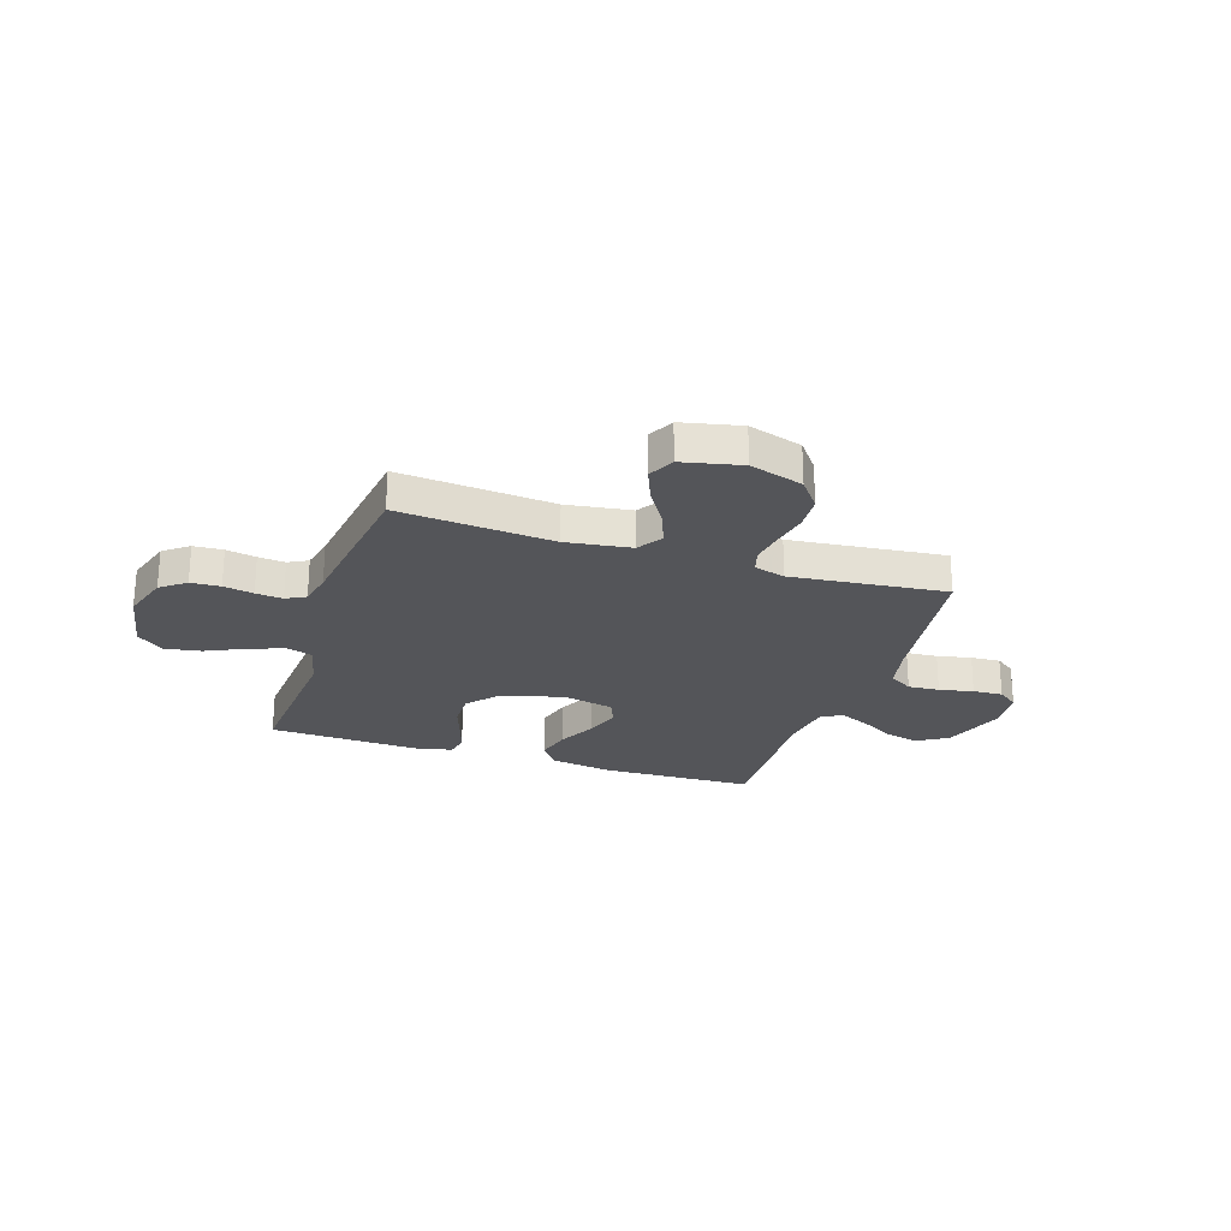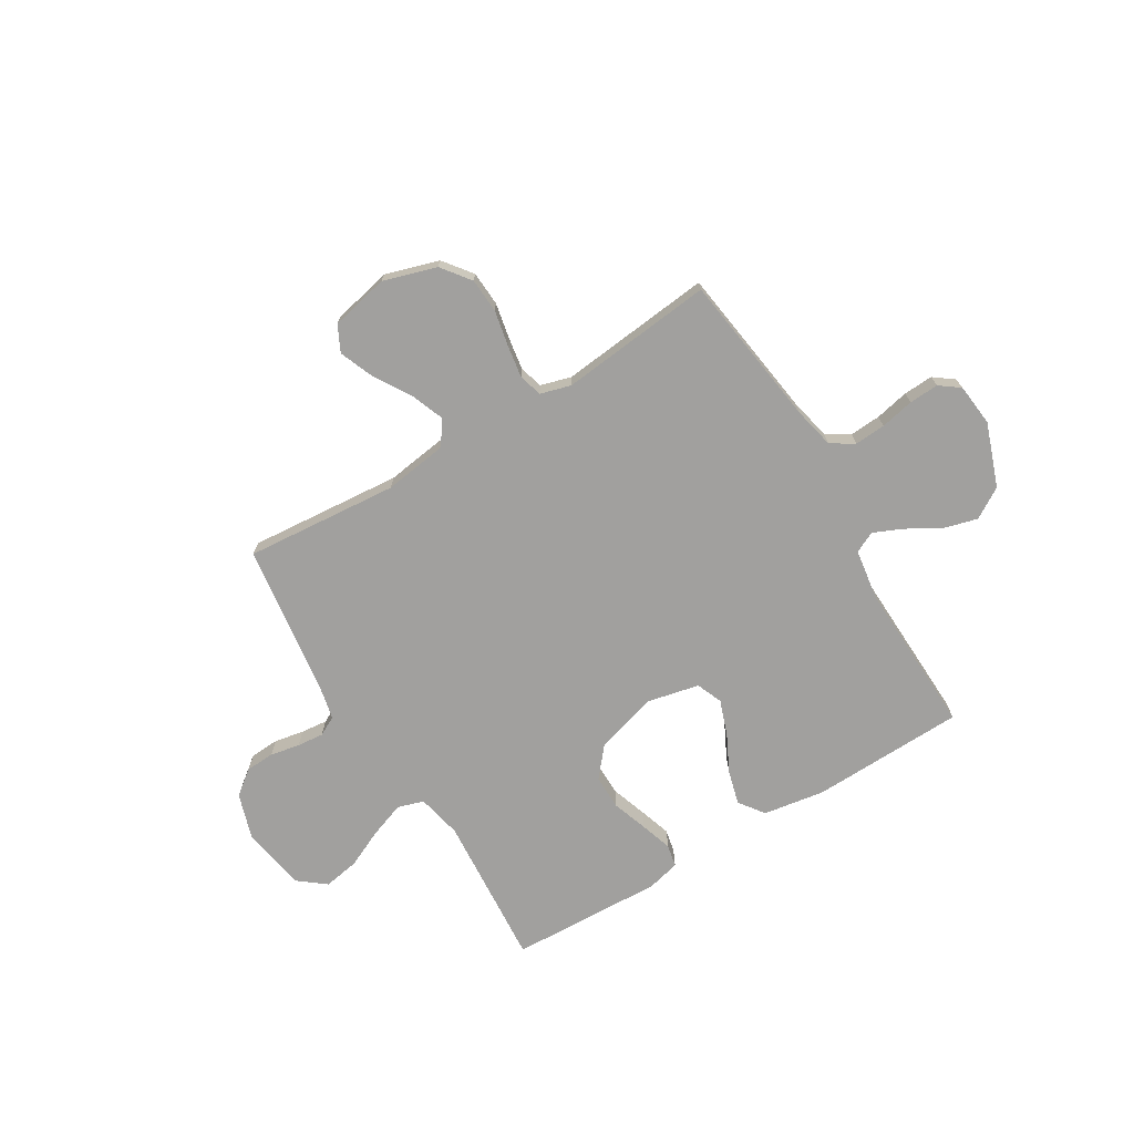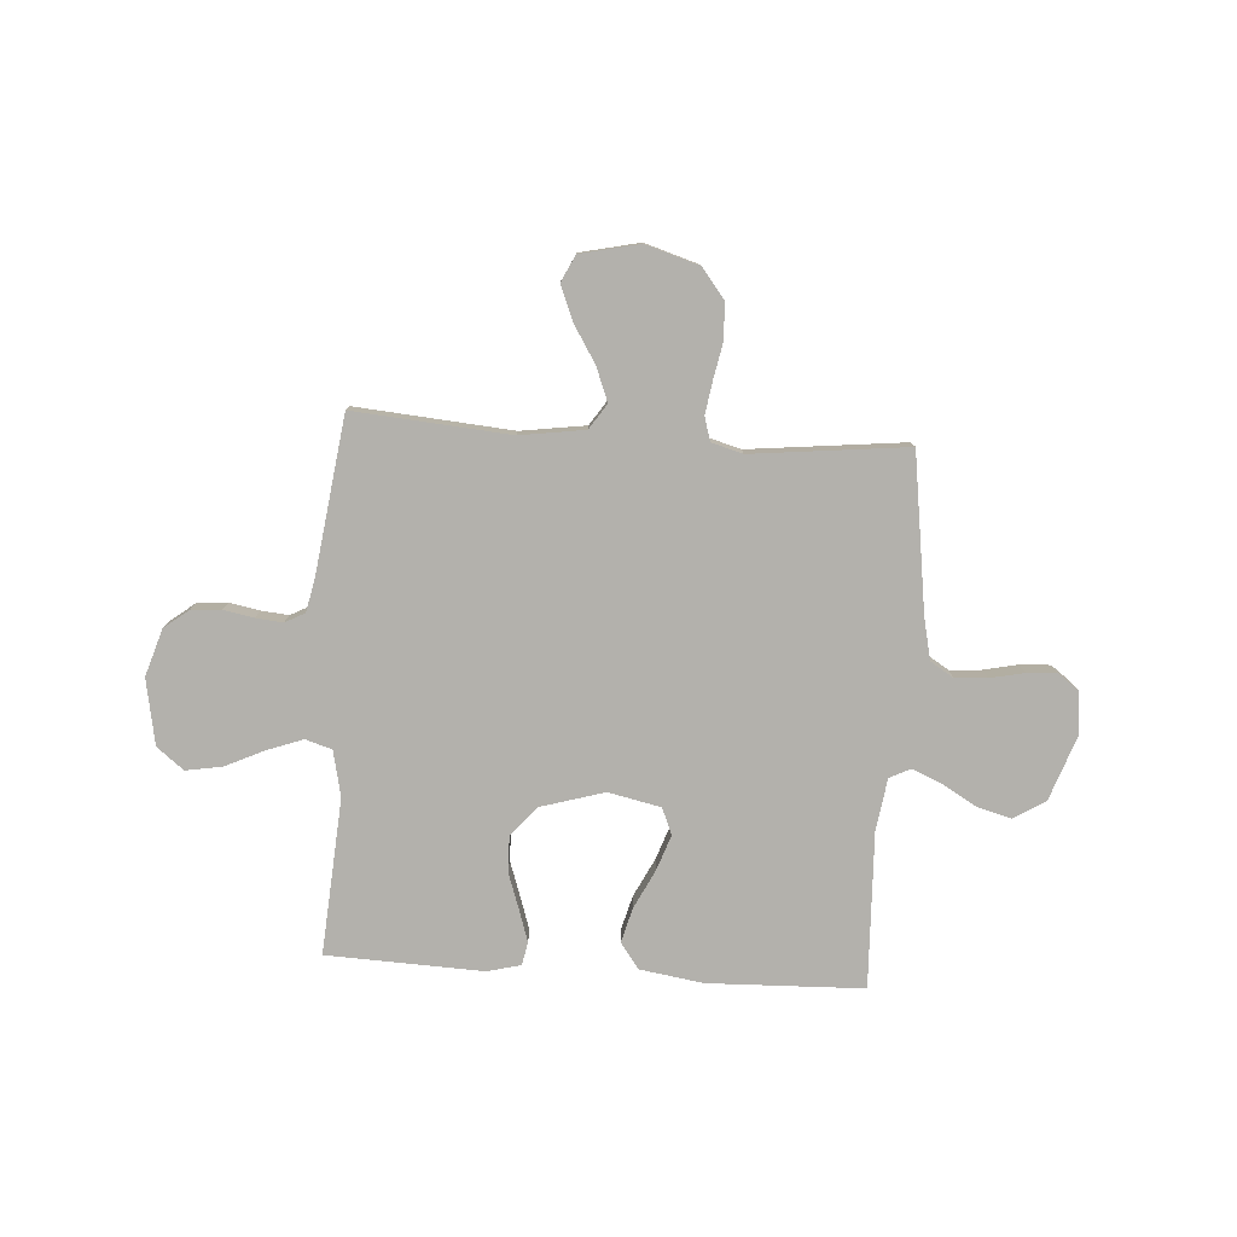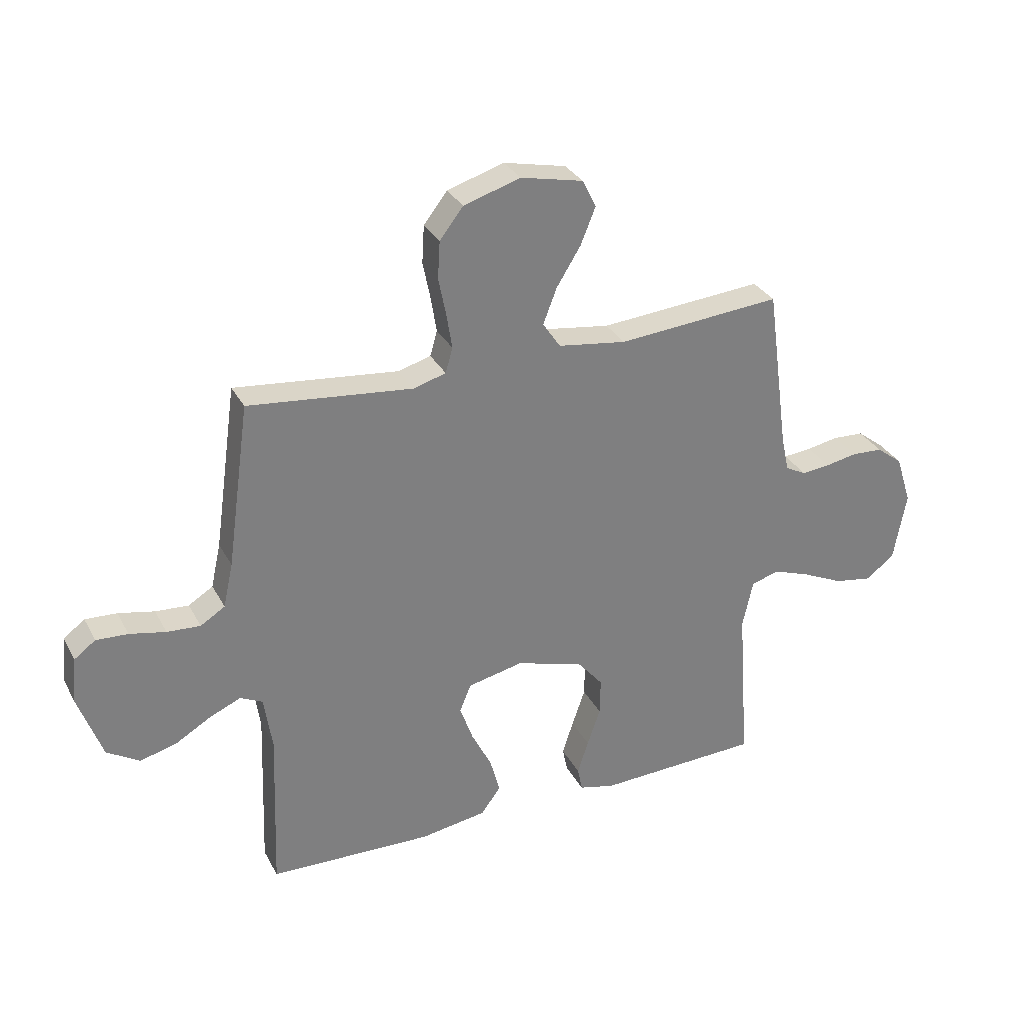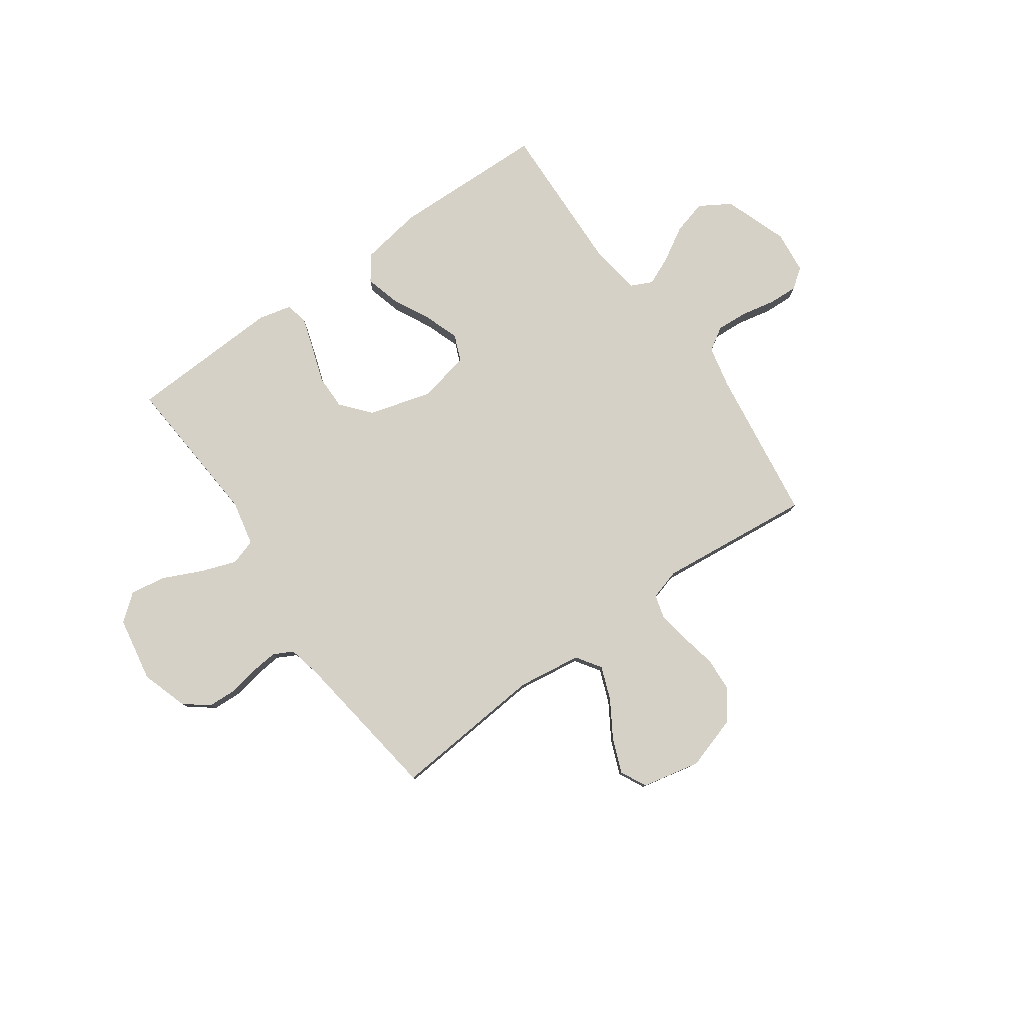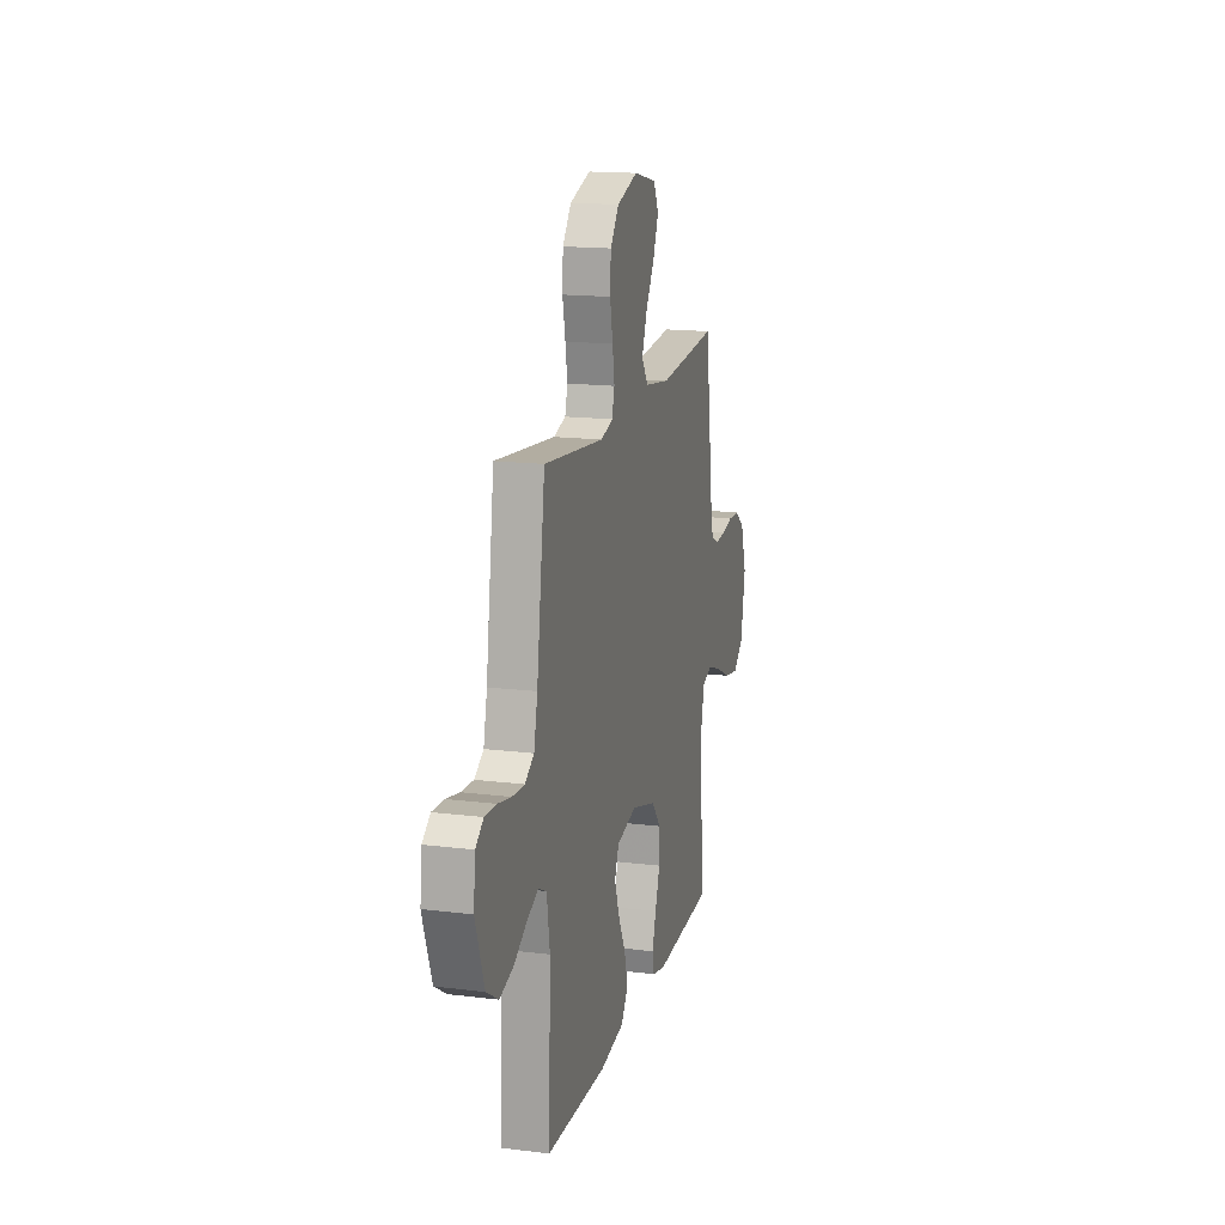
<metadata>
{"format":"obj","ext":"obj","renderer":"f3d","projection":"perspective","resolution":1024,"background":"white","views":[{"elev":-24.6,"azim":-18.1,"up":"+Y"},{"elev":-71.8,"azim":31.1,"up":"+Y"},{"elev":-79.0,"azim":-3.7,"up":"+Y"},{"elev":31.1,"azim":156.1,"up":"+Z"},{"elev":79.5,"azim":-35.5,"up":"+Y"},{"elev":16.2,"azim":104.3,"up":"+Z"}]}
</metadata>
<code>
v -0.5 0.07 0.5
v -0.2 0.07 0.475
v -0.075 0.07 0.493
v -0.043 0.07 0.541
v -0.068 0.07 0.606
v -0.112 0.07 0.677
v -0.139 0.07 0.744
v -0.114 0.07 0.795
v 0 0.07 0.82
v 0.104 0.07 0.788
v 0.147 0.07 0.732
v 0.151 0.07 0.664
v 0.137 0.07 0.594
v 0.127 0.07 0.531
v 0.14 0.07 0.485
v 0.2 0.07 0.468
v 0.5 0.07 0.5
v 0.542 0.07 0.2
v 0.56 0.07 0.119
v 0.605 0.07 0.091
v 0.666 0.07 0.095
v 0.732 0.07 0.109
v 0.79 0.07 0.112
v 0.829 0.07 0.083
v 0.838 0.07 0
v 0.794 0.07 -0.124
v 0.734 0.07 -0.161
v 0.667 0.07 -0.143
v 0.602 0.07 -0.105
v 0.545 0.07 -0.08
v 0.504 0.07 -0.1
v 0.489 0.07 -0.2
v 0.5 0.07 -0.5
v 0.2 0.07 -0.509
v 0.079 0.07 -0.49
v 0.043 0.07 -0.441
v 0.061 0.07 -0.374
v 0.098 0.07 -0.3
v 0.122 0.07 -0.232
v 0.101 0.07 -0.181
v 0 0.07 -0.159
v -0.123 0.07 -0.195
v -0.171 0.07 -0.252
v -0.17 0.07 -0.32
v -0.146 0.07 -0.39
v -0.126 0.07 -0.452
v -0.135 0.07 -0.496
v -0.2 0.07 -0.512
v -0.5 0.07 -0.5
v -0.478 0.07 -0.2
v -0.497 0.07 -0.112
v -0.548 0.07 -0.096
v -0.617 0.07 -0.121
v -0.692 0.07 -0.156
v -0.762 0.07 -0.168
v -0.814 0.07 -0.127
v -0.837 0.07 0
v -0.808 0.07 0.091
v -0.76 0.07 0.128
v -0.703 0.07 0.131
v -0.645 0.07 0.12
v -0.593 0.07 0.115
v -0.555 0.07 0.135
v -0.541 0.07 0.2
v -0.5 0 0.5
v -0.2 0 0.475
v -0.075 0 0.493
v -0.043 0 0.541
v -0.068 0 0.606
v -0.112 0 0.677
v -0.139 0 0.744
v -0.114 0 0.795
v 0 0 0.82
v 0.104 0 0.788
v 0.147 0 0.732
v 0.151 0 0.664
v 0.137 0 0.594
v 0.127 0 0.531
v 0.14 0 0.485
v 0.2 0 0.468
v 0.5 0 0.5
v 0.542 0 0.2
v 0.56 0 0.119
v 0.605 0 0.091
v 0.666 0 0.095
v 0.732 0 0.109
v 0.79 0 0.112
v 0.829 0 0.083
v 0.838 0 0
v 0.794 0 -0.124
v 0.734 0 -0.161
v 0.667 0 -0.143
v 0.602 0 -0.105
v 0.545 0 -0.08
v 0.504 0 -0.1
v 0.489 0 -0.2
v 0.5 0 -0.5
v 0.2 0 -0.509
v 0.079 0 -0.49
v 0.043 0 -0.441
v 0.061 0 -0.374
v 0.098 0 -0.3
v 0.122 0 -0.232
v 0.101 0 -0.181
v 0 0 -0.159
v -0.123 0 -0.195
v -0.171 0 -0.252
v -0.17 0 -0.32
v -0.146 0 -0.39
v -0.126 0 -0.452
v -0.135 0 -0.496
v -0.2 0 -0.512
v -0.5 0 -0.5
v -0.478 0 -0.2
v -0.497 0 -0.112
v -0.548 0 -0.096
v -0.617 0 -0.121
v -0.692 0 -0.156
v -0.762 0 -0.168
v -0.814 0 -0.127
v -0.837 0 0
v -0.808 0 0.091
v -0.76 0 0.128
v -0.703 0 0.131
v -0.645 0 0.12
v -0.593 0 0.115
v -0.555 0 0.135
v -0.541 0 0.2
f 59 60 61
f 58 59 61
f 57 58 61
f 56 57 61
f 55 56 61
f 54 55 61
f 53 54 61
f 52 53 61 62
f 51 52 62 63
f 48 49 50
f 47 48 50
f 46 47 50
f 45 46 50
f 44 45 50
f 43 44 50 51
f 51 63 64
f 43 51 64
f 42 43 64
f 36 37 38
f 35 36 38
f 34 35 38
f 33 34 38
f 32 33 38
f 31 32 38 39
f 30 31 39 40
f 27 28 29
f 26 27 29
f 25 26 29
f 24 25 29
f 23 24 29
f 22 23 29
f 21 22 29
f 20 21 29 30
f 30 40 41
f 20 30 41
f 19 20 41
f 16 17 18
f 41 42 64
f 19 41 64
f 18 19 64
f 16 18 64
f 15 16 64
f 11 12 13
f 10 11 13
f 9 10 13
f 8 9 13
f 7 8 13
f 6 7 13
f 5 6 13
f 64 1 2
f 64 2 3
f 14 15 64 3
f 4 5 13 14
f 3 4 14
f 125 124 123
f 125 123 122
f 125 122 121
f 125 121 120
f 125 120 119
f 125 119 118
f 125 118 117
f 126 125 117 116
f 127 126 116 115
f 114 113 112
f 114 112 111
f 114 111 110
f 114 110 109
f 114 109 108
f 115 114 108 107
f 128 127 115
f 128 115 107
f 128 107 106
f 102 101 100
f 102 100 99
f 102 99 98
f 102 98 97
f 102 97 96
f 103 102 96 95
f 104 103 95 94
f 93 92 91
f 93 91 90
f 93 90 89
f 93 89 88
f 93 88 87
f 93 87 86
f 93 86 85
f 94 93 85 84
f 105 104 94
f 105 94 84
f 105 84 83
f 82 81 80
f 128 106 105
f 128 105 83
f 128 83 82
f 128 82 80
f 128 80 79
f 77 76 75
f 77 75 74
f 77 74 73
f 77 73 72
f 77 72 71
f 77 71 70
f 77 70 69
f 66 65 128
f 67 66 128
f 67 128 79 78
f 78 77 69 68
f 78 68 67
f 1 65 66 2
f 2 66 67 3
f 3 67 68 4
f 4 68 69 5
f 5 69 70 6
f 6 70 71 7
f 7 71 72 8
f 8 72 73 9
f 9 73 74 10
f 10 74 75 11
f 11 75 76 12
f 12 76 77 13
f 13 77 78 14
f 14 78 79 15
f 15 79 80 16
f 16 80 81 17
f 17 81 82 18
f 18 82 83 19
f 19 83 84 20
f 20 84 85 21
f 21 85 86 22
f 22 86 87 23
f 23 87 88 24
f 24 88 89 25
f 25 89 90 26
f 26 90 91 27
f 27 91 92 28
f 28 92 93 29
f 29 93 94 30
f 30 94 95 31
f 31 95 96 32
f 32 96 97 33
f 33 97 98 34
f 34 98 99 35
f 35 99 100 36
f 36 100 101 37
f 37 101 102 38
f 38 102 103 39
f 39 103 104 40
f 40 104 105 41
f 41 105 106 42
f 42 106 107 43
f 43 107 108 44
f 44 108 109 45
f 45 109 110 46
f 46 110 111 47
f 47 111 112 48
f 48 112 113 49
f 49 113 114 50
f 50 114 115 51
f 51 115 116 52
f 52 116 117 53
f 53 117 118 54
f 54 118 119 55
f 55 119 120 56
f 56 120 121 57
f 57 121 122 58
f 58 122 123 59
f 59 123 124 60
f 60 124 125 61
f 61 125 126 62
f 62 126 127 63
f 63 127 128 64
f 64 128 65 1

</code>
